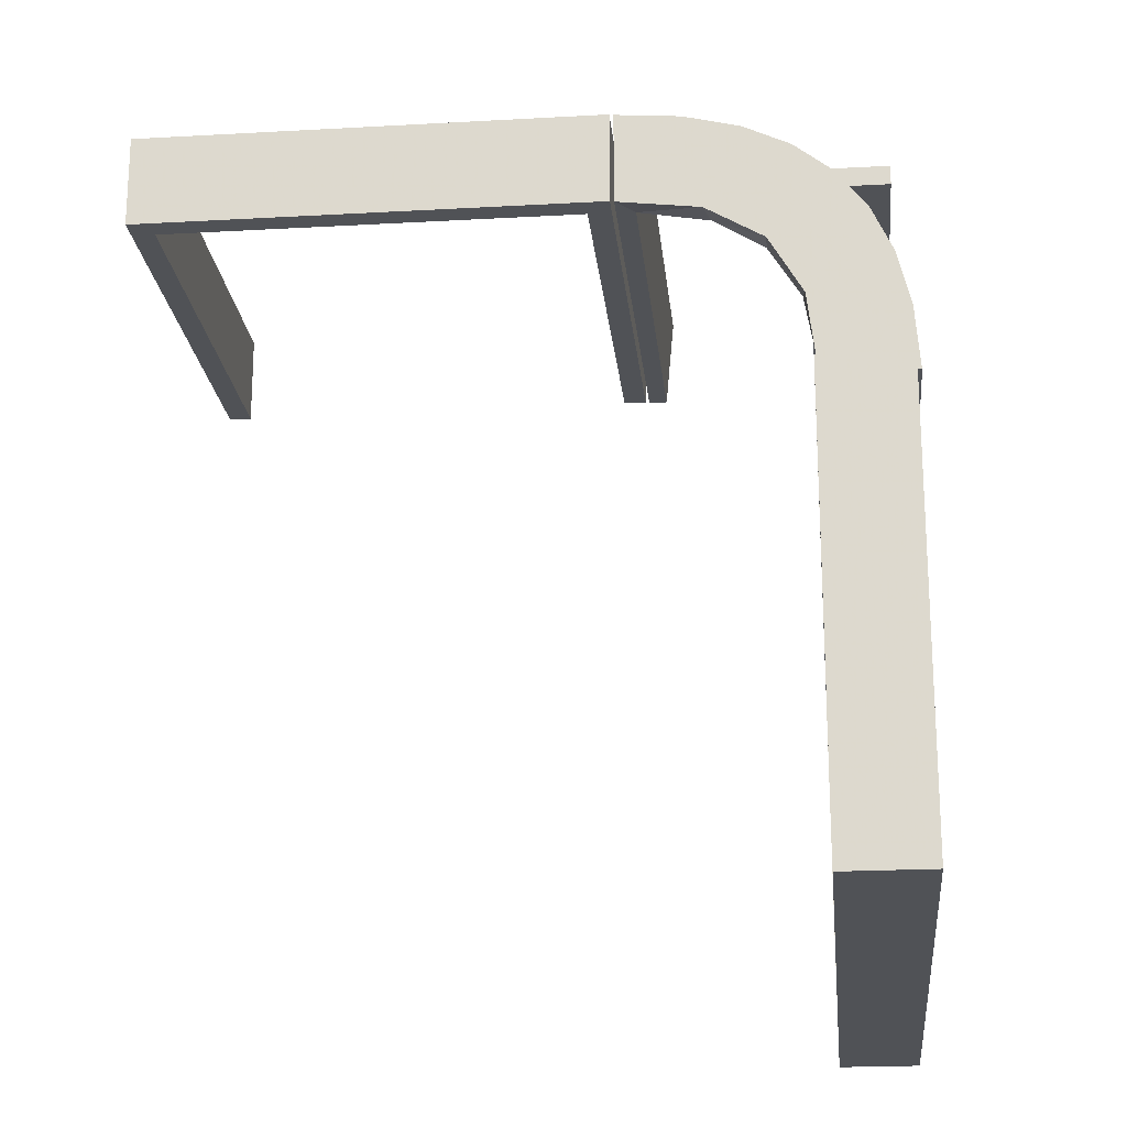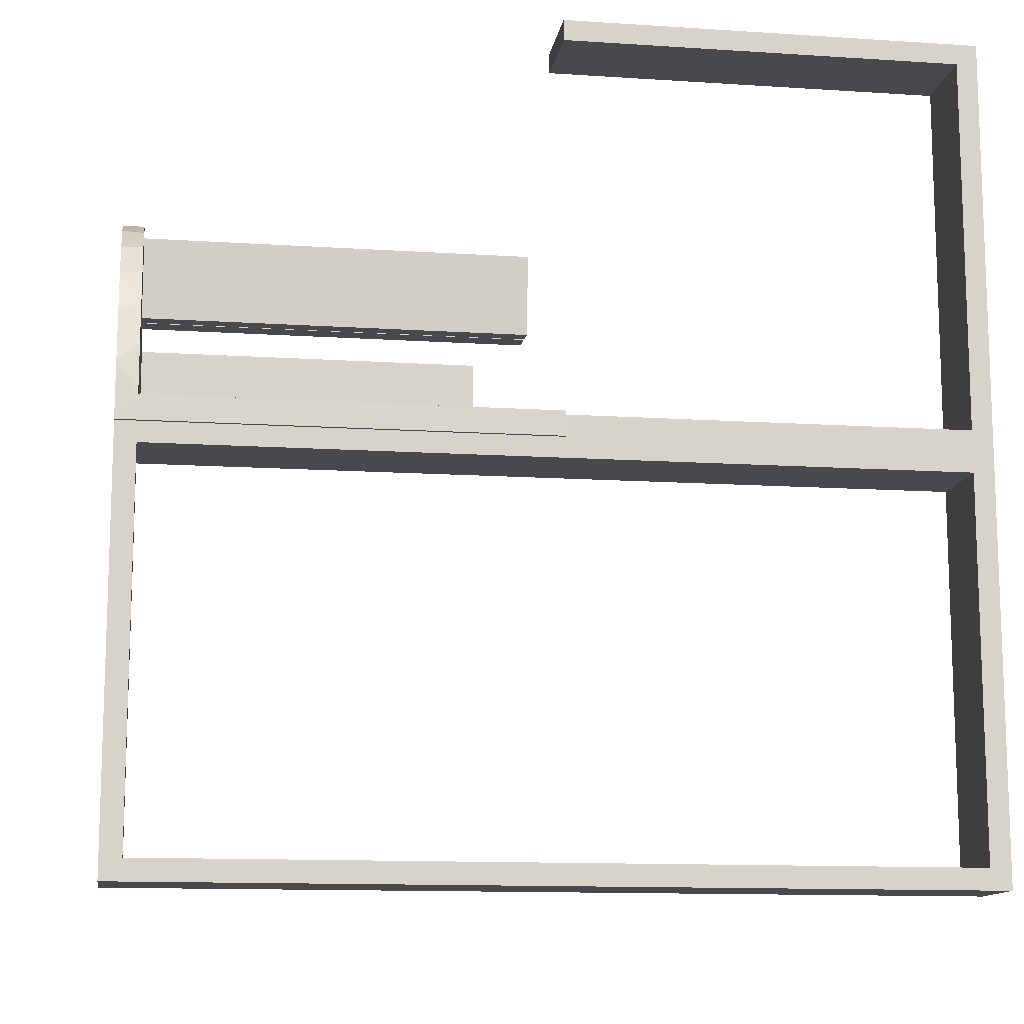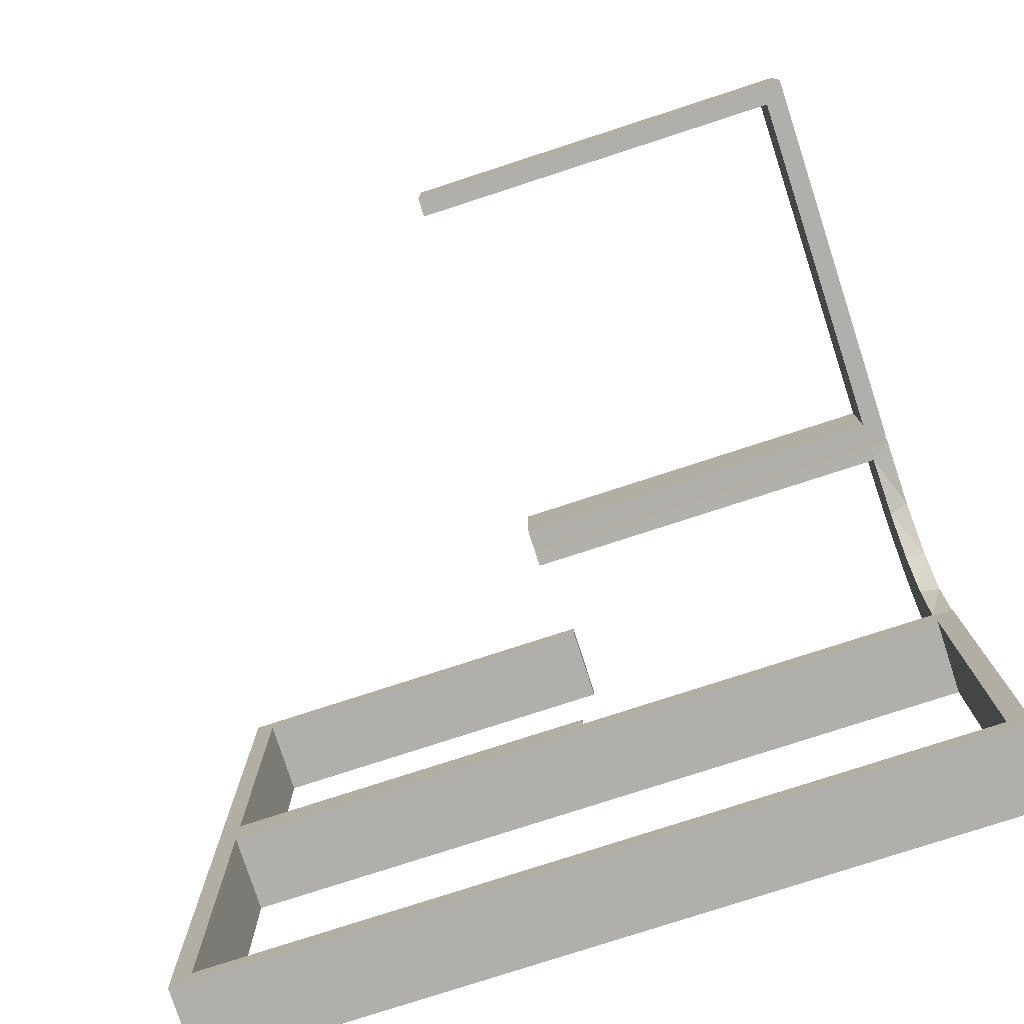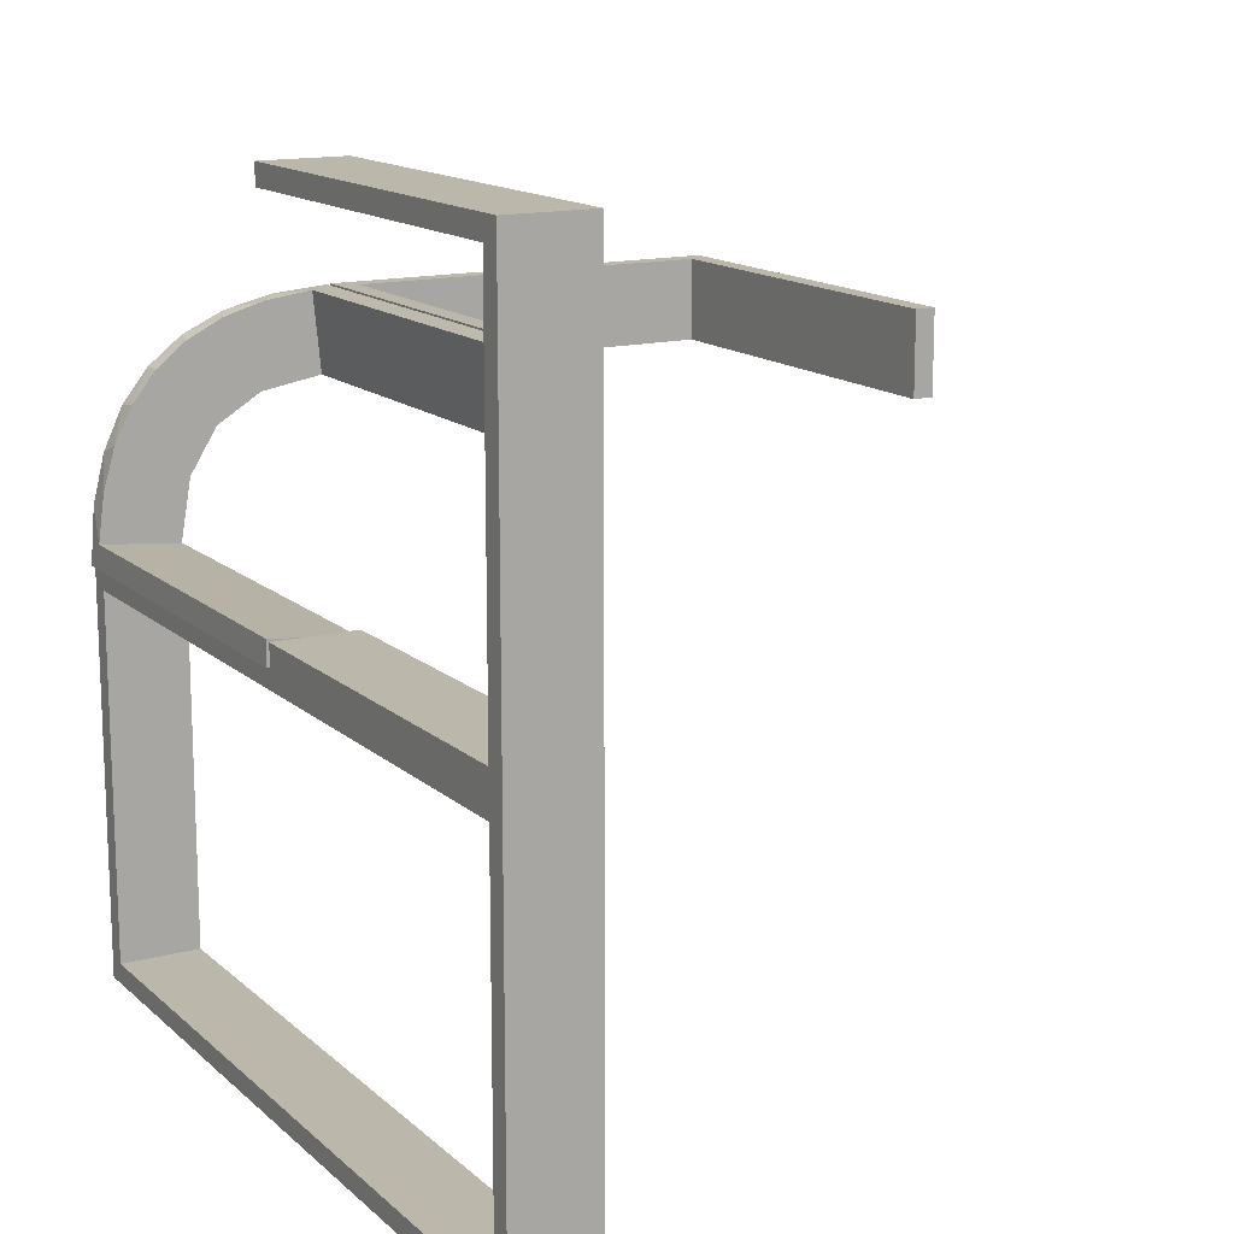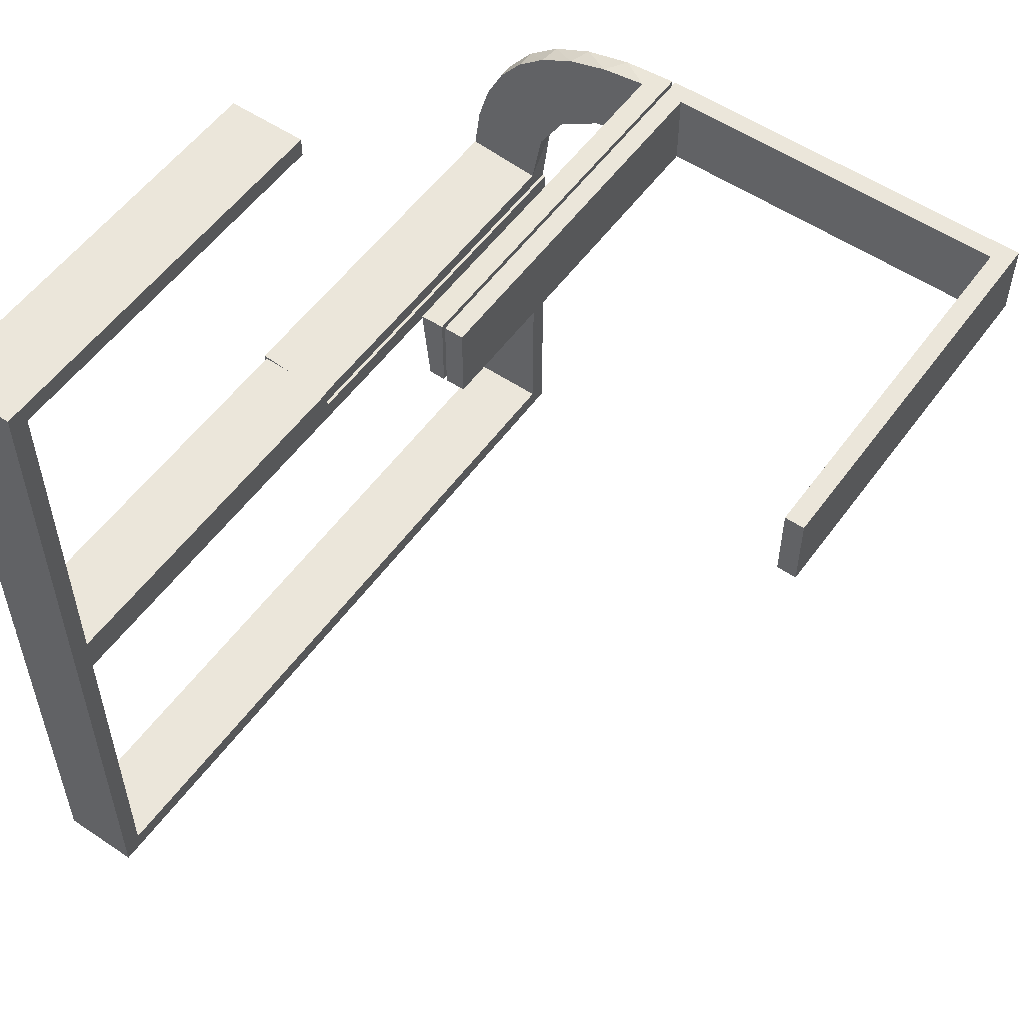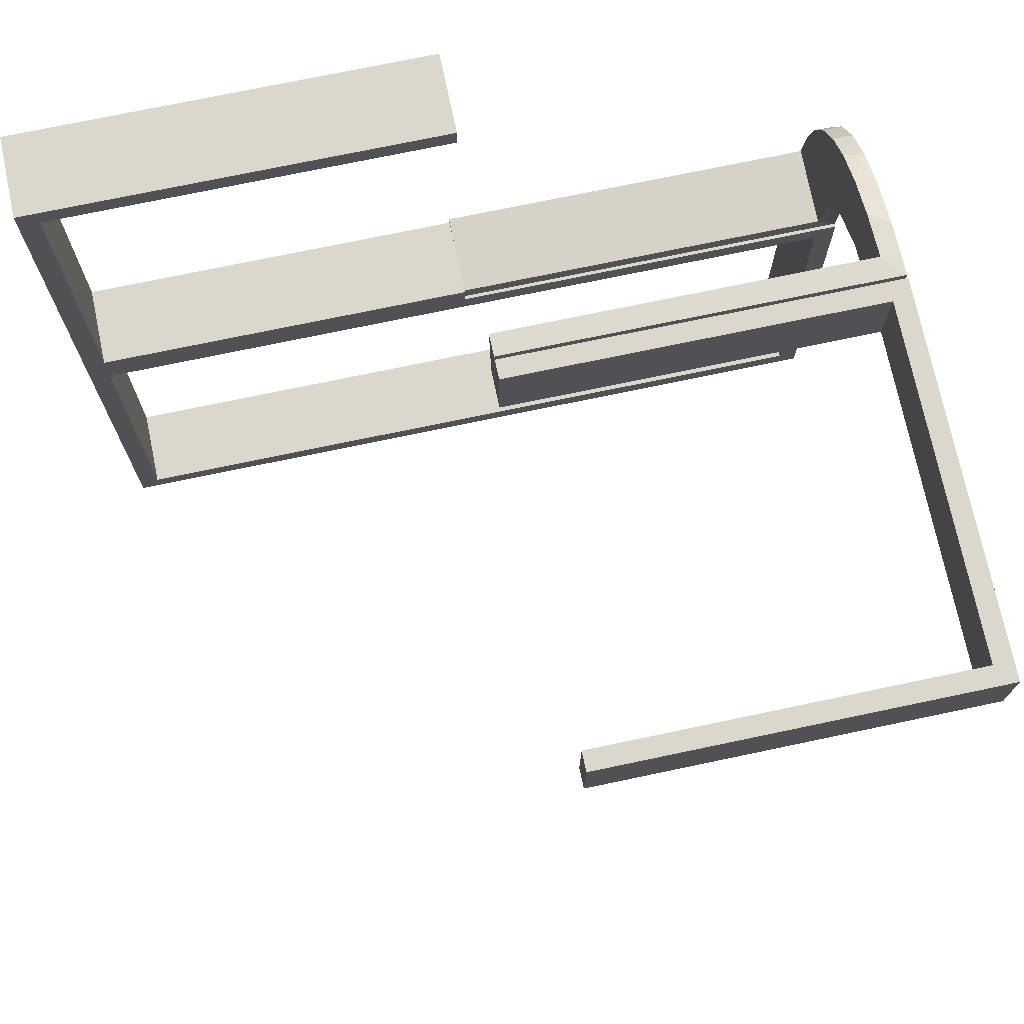
<metadata>
{"format":"obj","ext":"obj","renderer":"f3d","projection":"perspective","resolution":1024,"background":"white","views":[{"elev":-20.7,"azim":5.8,"up":"+Y"},{"elev":-12.5,"azim":81.3,"up":"+Y"},{"elev":-78.2,"azim":-72.0,"up":"+Y"},{"elev":14.5,"azim":150.3,"up":"+Y"},{"elev":54.9,"azim":-144.6,"up":"+Y"},{"elev":73.2,"azim":-101.9,"up":"+Y"}]}
</metadata>
<code>
v 0 0.3 0
v 0 0.3 0.5
v 0 0.2 0
v 0 0.2 0.5
v 0.134 0.2789 0.5
v 0.03392 0.298 0
v 0.03392 0.298 0.2375
v 0.03392 0.298 0.475
v 0.2798 0.1401 0.475
v 0.2602 0.18 0.5
v 0.1011 0.1857 0.475
v 0.1899 0.2521 0.475
v 0.1565 0.1514 0.5
v 0.1565 0.1514 0.475
v 0.2042 0.01962 0
v 0.2042 0.01962 0.475
v 0.2042 0.01962 0.3167
v 0.2042 0.01962 0.1583
v 0.3044 -0.0007887 0
v 0.3044 -0.0007887 0.5
v 0.004351 0.2992 0
v 0.004351 0.2992 0.25
v 0.004351 0.2992 0.5
v 0.004351 0.1992 0
v 0.004351 0.1992 0.5
v 0.1935 0.08832 0.5
v -0.5 0.3 0
v -0.5 0.3 0.5
v -0.5 0.2 0
v -0.5 0.2 0.5
v 0.2987 0.06859 0.5
v -0.025 0.3 0
v -0.025 0.3 0.475
v -0.025 0.2 0
v -0.025 0.2 0.475
v 0.3 0 0
v 0.3 0 -0.5
v 0.3 0 0.5
v 0.3 -0.475 0
v 0.3 -0.475 -0.475
v 0.3 -0.475 0.475
v 0.3 0.025 0
v 0.3 0.025 -0.475
v 0.3 -0.5 0
v 0.3 -0.5 -0.5
v 0.3 -0.5 0.5
v 0.3 0.5 0
v 0.3 0.5 -0.5
v 0.3 -0.025 0
v 0.3 -0.025 -0.475
v 0.3 -0.025 0.475
v 0.3 0.475 0
v 0.3 0.475 -0.475
v 0.02476 0.1991 0
v 0.02476 0.1991 0.475
v 0.02476 0.1991 0.3167
v 0.02476 0.1991 0.1583
v 0.284 0.1289 0.5
v 0.07372 0.2936 0.5
v 0.2952 0.0881 0.475
v 0.1852 0.255 0.5
v 0.2044 -0.0007887 0
v 0.2044 -0.0007887 0.25
v 0.2044 -0.0007887 0.5
v 0.3031 0.02878 0
v 0.3031 0.02878 0.2375
v 0.3031 0.02878 0.475
v 0.2272 0.2221 0.5
v 0.2272 0.2221 0.475
v 0.09346 0.1883 0.5
v 0.2572 0.1847 0.475
v 0.09324 0.29 0.475
v 0.2 0 0
v 0.2 0 -0.5
v 0.2 0 0.5
v 0.2 -0.475 0
v 0.2 -0.475 -0.475
v 0.2 -0.475 0.475
v 0.2 0.025 0
v 0.2 0.025 -0.475
v 0.2 -0.5 0
v 0.2 -0.5 -0.5
v 0.2 -0.5 0.5
v 0.2 0.5 0
v 0.2 0.5 -0.5
v 0.2 -0.025 0
v 0.2 -0.025 -0.475
v 0.2 -0.025 0.475
v 0.2 0.475 0
v 0.2 0.475 -0.475
v 0.1452 0.2747 0.475
v 0.1909 0.09599 0.475
v -0.475 0.3 0
v -0.475 0.3 0.475
v -0.475 0.2 0
v -0.475 0.2 0.475
f 56 55 25
f 25 55 70
f 14 13 11
f 57 56 24
f 25 24 56
f 24 54 57
f 13 14 92
f 26 92 16
f 17 63 64
f 62 18 15
f 18 62 63
f 17 18 63
f 23 59 8
f 22 23 8
f 91 72 5
f 5 61 91
f 21 22 7
f 61 68 12
f 71 69 68
f 10 58 9
f 58 31 60
f 31 20 67
f 66 67 20
f 66 19 65
f 66 20 19
f 25 70 59
f 61 70 13
f 70 61 5
f 5 59 70
f 61 13 68
f 10 68 13
f 13 26 10
f 26 64 31
f 31 58 26
f 63 20 64
f 19 63 62
f 20 63 19
f 22 21 24
f 23 22 25
f 24 25 22
f 65 15 18
f 66 65 18
f 17 16 67
f 18 17 66
f 60 67 16
f 92 60 16
f 92 9 60
f 71 14 69
f 71 9 92
f 14 71 92
f 12 14 11
f 11 55 72
f 11 91 12
f 55 8 72
f 69 14 12
f 55 56 8
f 6 57 54
f 57 6 7
f 56 57 7
f 54 24 21
f 21 6 54
f 19 62 15
f 15 65 19
f 55 11 70
f 13 70 11
f 13 92 26
f 26 16 64
f 17 64 16
f 59 72 8
f 22 8 7
f 72 59 5
f 61 12 91
f 21 7 6
f 68 69 12
f 71 68 10
f 10 9 71
f 58 60 9
f 31 67 60
f 25 59 23
f 26 58 10
f 64 20 31
f 17 67 66
f 11 72 91
f 56 7 8
f 28 2 4
f 33 94 96
f 34 35 3
f 96 4 35
f 96 95 29
f 4 96 30
f 32 1 33
f 94 33 2
f 94 28 27
f 2 28 94
f 27 28 30
f 2 1 3
f 32 33 35
f 94 93 95
f 93 27 29
f 1 32 34
f 28 4 30
f 33 96 35
f 35 4 3
f 96 29 30
f 1 2 33
f 94 27 93
f 27 30 29
f 2 3 4
f 32 35 34
f 94 95 96
f 93 29 95
f 1 34 3
f 36 37 50
f 40 50 37
f 45 44 40
f 37 45 40
f 73 86 87
f 77 74 87
f 82 77 81
f 74 77 82
f 74 82 45
f 82 81 44
f 73 74 37
f 87 86 49
f 76 77 40
f 77 87 50
f 73 36 49
f 76 39 44
f 36 50 49
f 44 39 40
f 73 87 74
f 77 76 81
f 74 45 37
f 82 44 45
f 73 37 36
f 87 49 50
f 76 40 39
f 77 50 40
f 73 49 86
f 76 44 81
f 36 38 51
f 41 51 38
f 46 44 41
f 38 46 41
f 73 86 88
f 78 75 88
f 83 78 81
f 75 78 83
f 75 83 46
f 83 81 44
f 73 75 38
f 88 86 49
f 76 78 41
f 78 88 51
f 73 36 49
f 76 39 44
f 36 51 49
f 44 39 41
f 73 88 75
f 78 76 81
f 75 46 38
f 83 44 46
f 73 38 36
f 88 49 51
f 76 41 39
f 78 51 41
f 73 49 86
f 76 44 81
f 36 37 43
f 53 43 37
f 48 47 53
f 37 48 53
f 73 79 80
f 90 74 80
f 85 90 84
f 74 90 85
f 74 85 48
f 85 84 47
f 73 74 37
f 80 79 42
f 89 90 53
f 90 80 43
f 73 36 42
f 89 52 47
f 36 43 42
f 47 52 53
f 73 80 74
f 90 89 84
f 74 48 37
f 85 47 48
f 73 37 36
f 80 42 43
f 89 53 52
f 90 43 53
f 73 42 79
f 89 47 84

</code>
